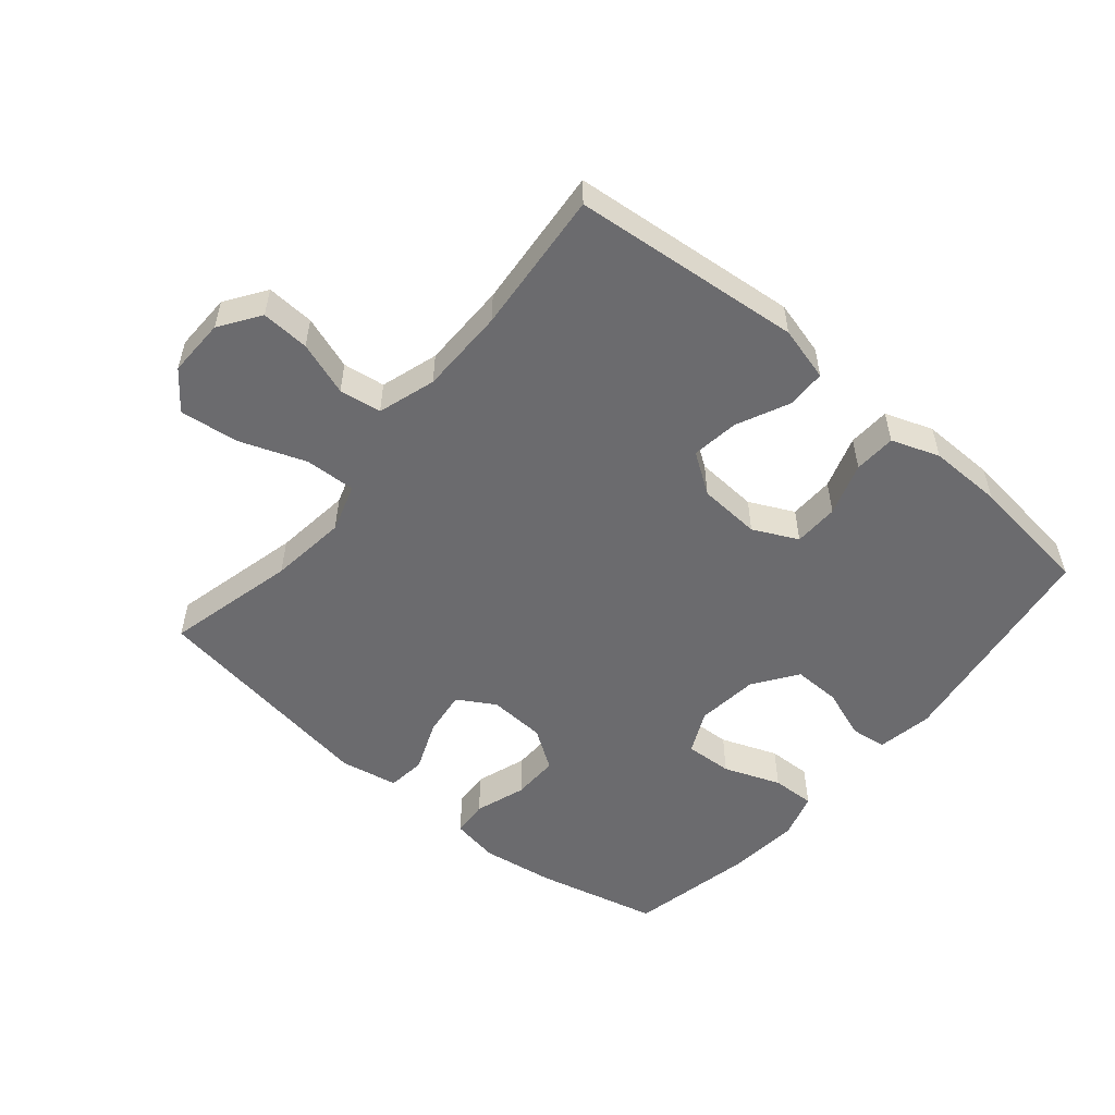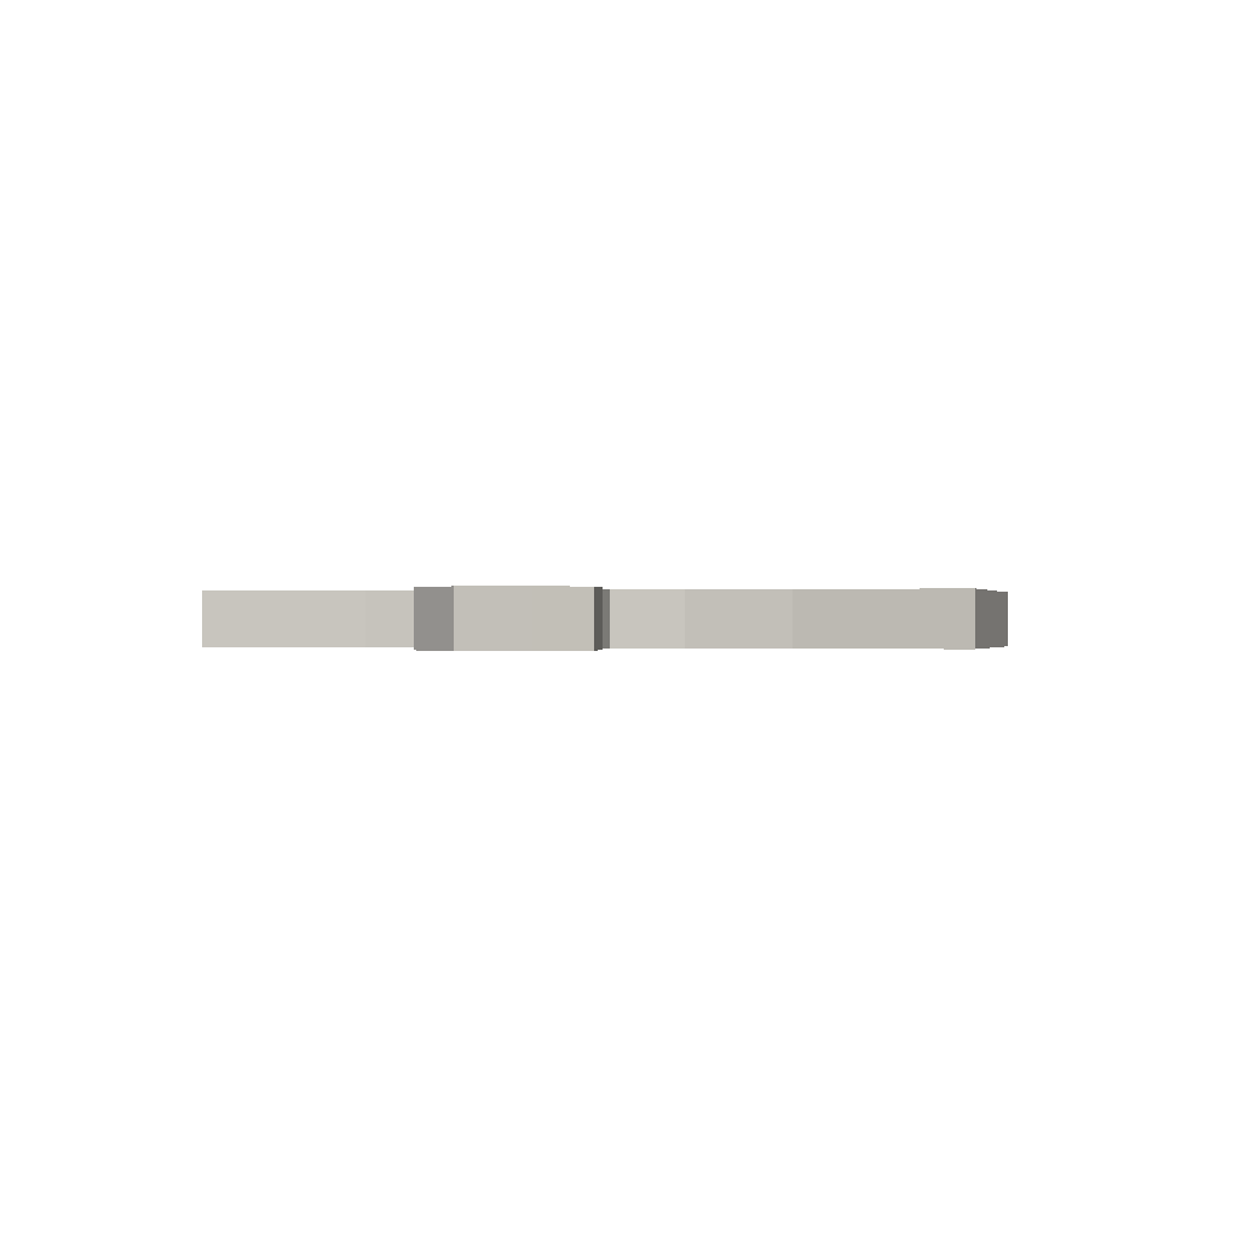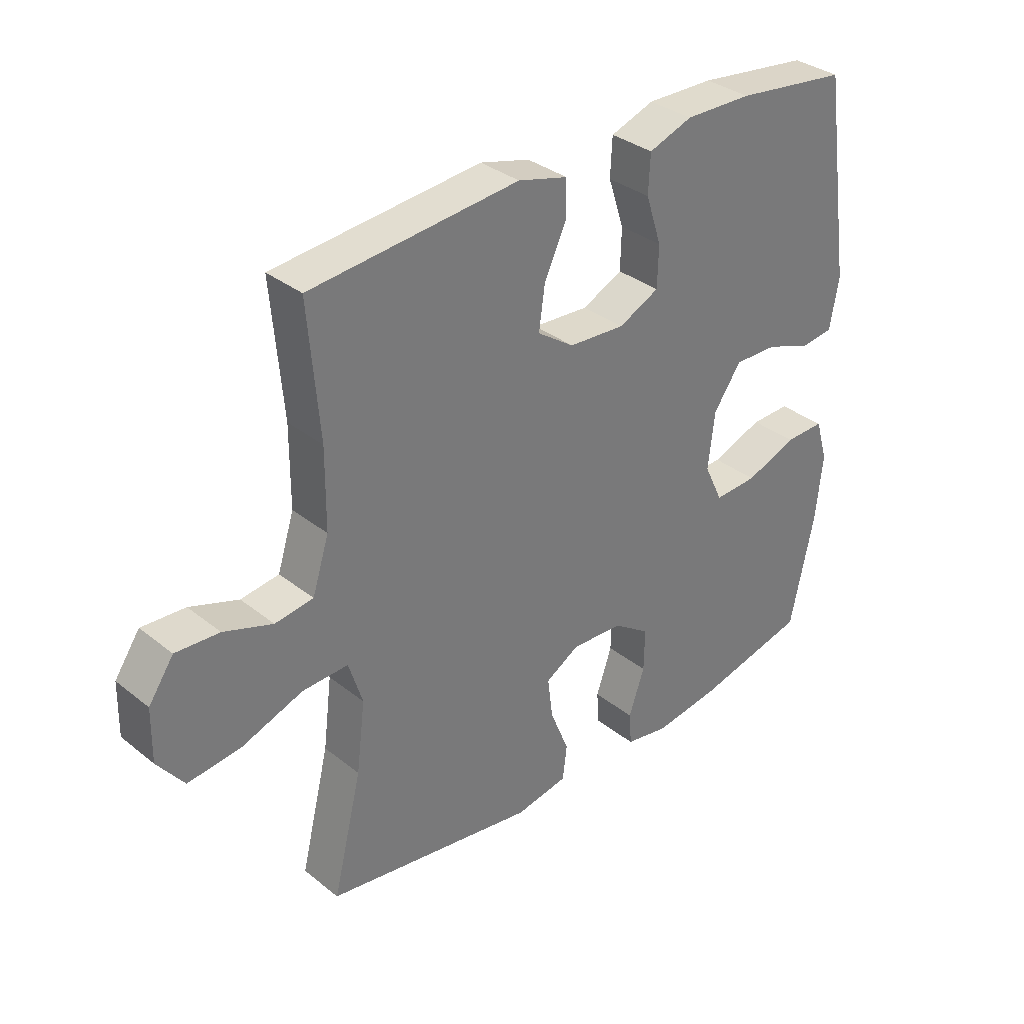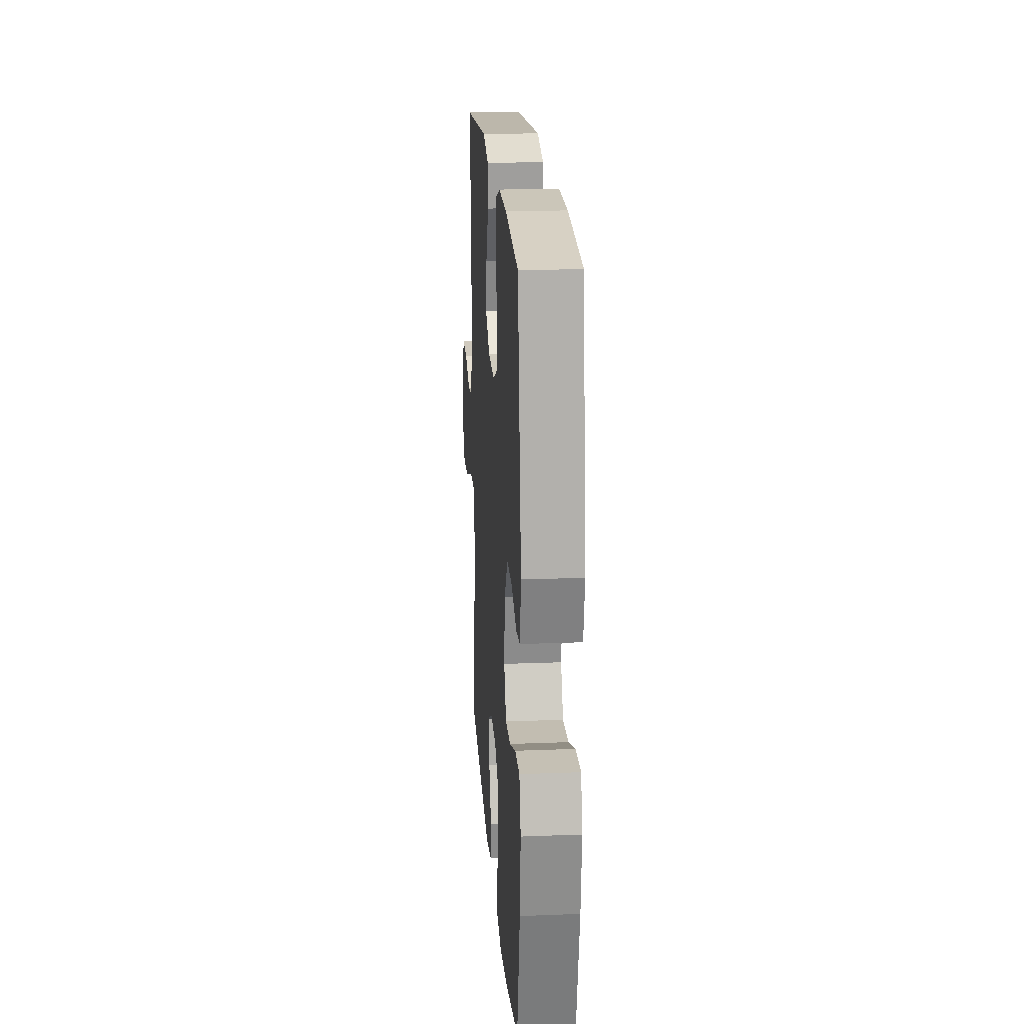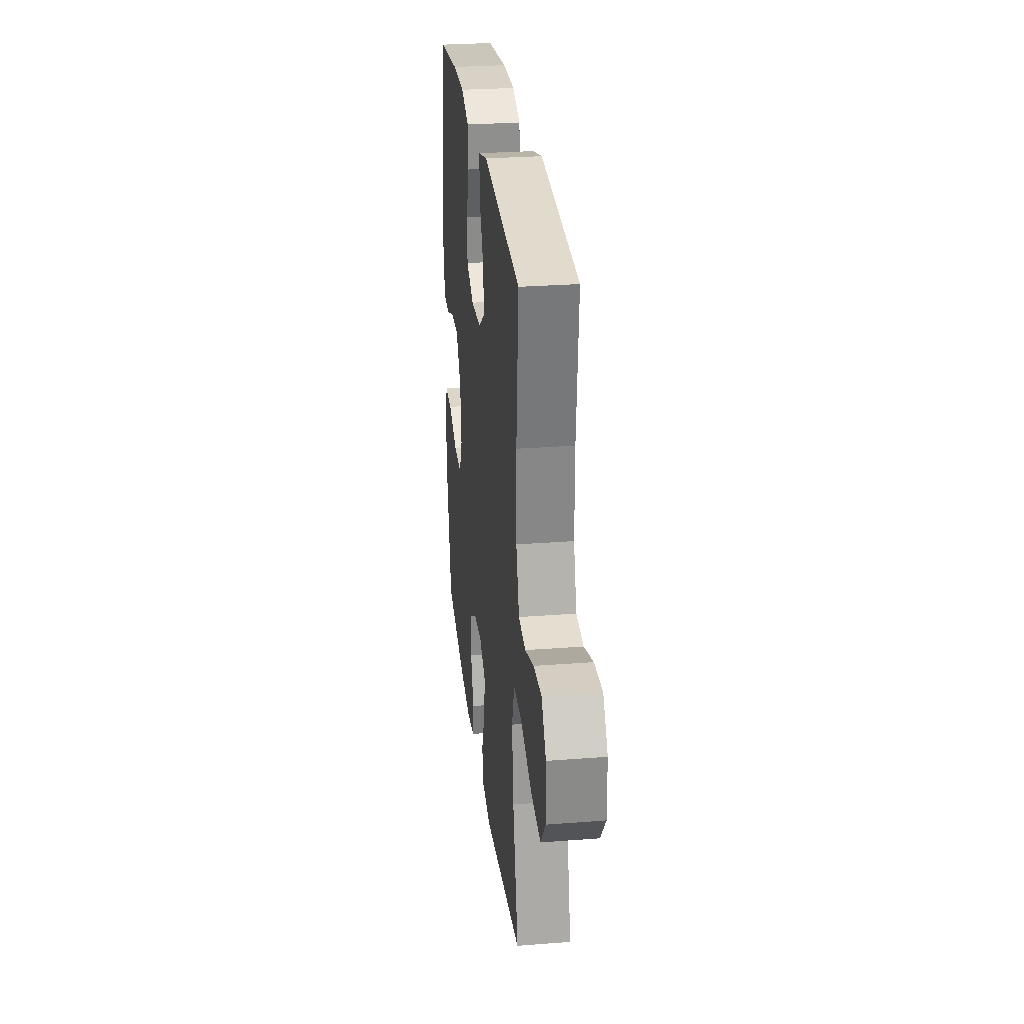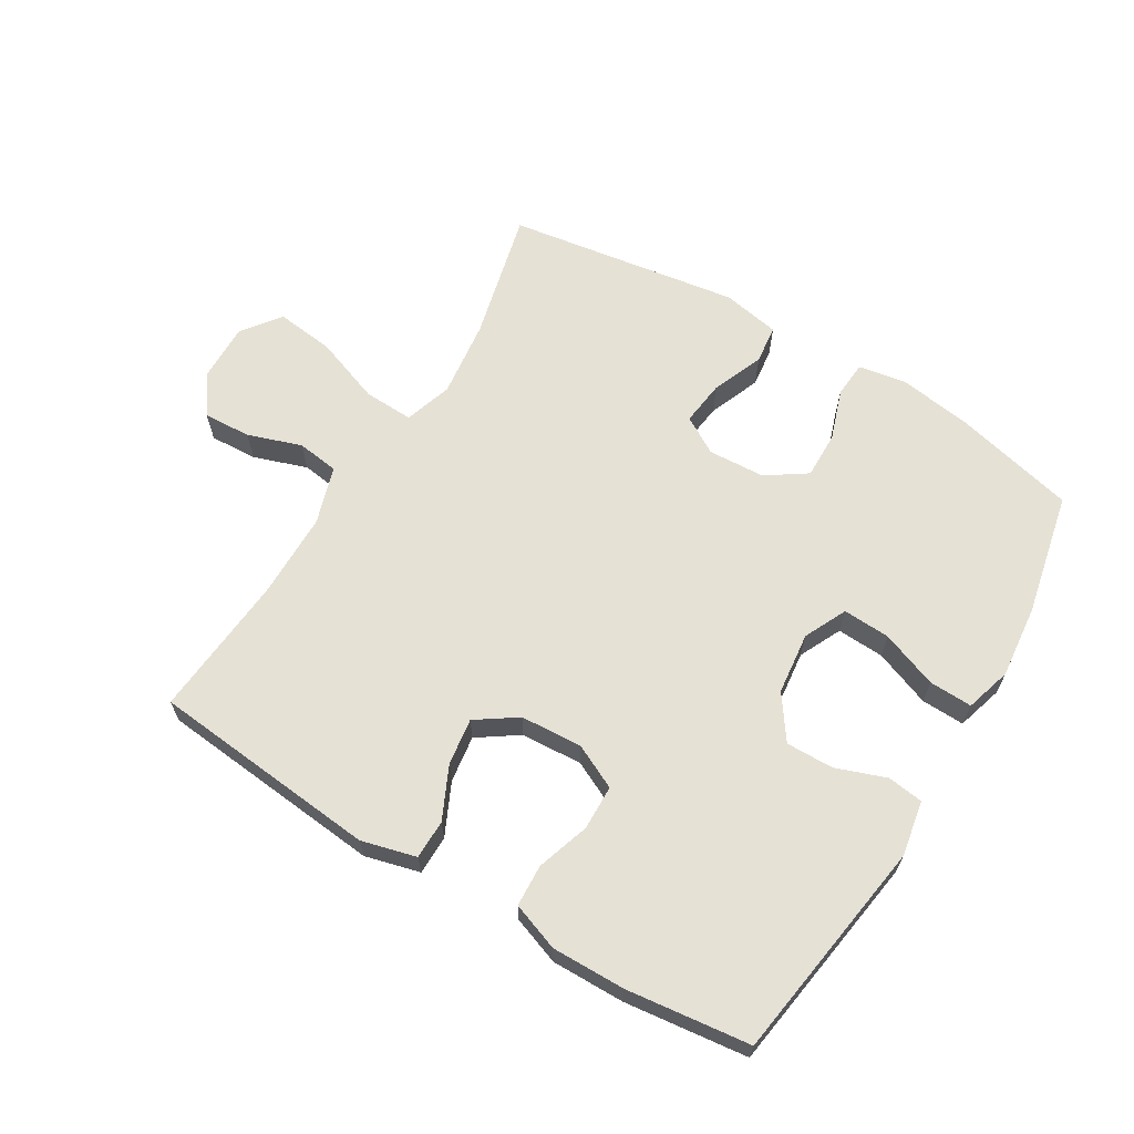
<metadata>
{"format":"obj","ext":"obj","renderer":"f3d","projection":"perspective","resolution":1024,"background":"white","views":[{"elev":-53.5,"azim":-40.0,"up":"+Y"},{"elev":-0.1,"azim":-79.7,"up":"+Y"},{"elev":33.6,"azim":-42.8,"up":"+Z"},{"elev":20.0,"azim":85.9,"up":"+Z"},{"elev":28.2,"azim":-96.7,"up":"+Z"},{"elev":64.7,"azim":31.1,"up":"+Y"}]}
</metadata>
<code>
o path8234
v -0.1031 0.0375 -0.5466
v -0.01132 0.0375 -0.5296
v -0.004002 0.0375 -0.4686
v -0.03705 0.0375 -0.3863
v -0.04601 0.0375 -0.3146
v 0.01321 0.0375 -0.2795
v 0.1034 0.0375 -0.2846
v 0.1671 0.0375 -0.3276
v 0.1658 0.0375 -0.402
v 0.1383 0.0375 -0.4826
v 0.1425 0.0375 -0.5401
v 0.2184 0.0375 -0.5535
v 0.3347 0.0375 -0.5365
v 0.529 0.0375 -0.49
v 0.5706 0.0375 -0.2937
v 0.5825 0.0375 -0.1775
v 0.5607 0.0375 -0.1044
v 0.4917 0.0375 -0.1066
v 0.4016 0.0375 -0.1407
v 0.326 0.0375 -0.1445
v 0.2936 0.0375 -0.07654
v 0.3049 0.0375 0.02258
v 0.3534 0.0375 0.09158
v 0.4291 0.0375 0.09007
v 0.5088 0.0375 0.06114
v 0.5659 0.0375 0.06876
v 0.5817 0.0375 0.157
v 0.529 0.0375 0.5119
v 0.3329 0.0375 0.5359
v 0.2158 0.0375 0.5377
v 0.1398 0.0375 0.5103
v 0.1365 0.0375 0.4435
v 0.1639 0.0375 0.3593
v 0.1621 0.0375 0.2877
v 0.09128 0.0375 0.2536
v -0.007084 0.0375 0.2597
v -0.07116 0.0375 0.3036
v -0.06071 0.0375 0.3785
v -0.02191 0.0375 0.461
v -0.02252 0.0375 0.5236
v -0.1093 0.0375 0.5466
v -0.4727 0.0375 0.5119
v -0.4533 0.0375 0.2842
v -0.4543 0.0375 0.1471
v -0.4832 0.0375 0.05558
v -0.55 0.0375 0.04624
v -0.635 0.0375 0.07552
v -0.7112 0.0375 0.07977
v -0.755 0.0375 0.01598
v -0.7568 0.0375 -0.07626
v -0.7106 0.0375 -0.1367
v -0.6179 0.0375 -0.126
v -0.5115 0.0375 -0.08706
v -0.4316 0.0375 -0.08384
v -0.4073 0.0375 -0.1605
v -0.4223 0.0375 -0.283
v -0.4727 0.0375 -0.49
v -0.1031 -0.0375 -0.5466
v -0.01132 -0.0375 -0.5296
v -0.004002 -0.0375 -0.4686
v -0.03705 -0.0375 -0.3863
v -0.04601 -0.0375 -0.3146
v 0.01321 -0.0375 -0.2795
v 0.1034 -0.0375 -0.2846
v 0.1671 -0.0375 -0.3276
v 0.1658 -0.0375 -0.402
v 0.1383 -0.0375 -0.4826
v 0.1425 -0.0375 -0.5401
v 0.2184 -0.0375 -0.5535
v 0.3347 -0.0375 -0.5365
v 0.529 -0.0375 -0.49
v 0.5706 -0.0375 -0.2937
v 0.5825 -0.0375 -0.1775
v 0.5607 -0.0375 -0.1044
v 0.4917 -0.0375 -0.1066
v 0.4016 -0.0375 -0.1407
v 0.326 -0.0375 -0.1445
v 0.2936 -0.0375 -0.07654
v 0.3049 -0.0375 0.02258
v 0.3534 -0.0375 0.09158
v 0.4291 -0.0375 0.09007
v 0.5088 -0.0375 0.06114
v 0.5659 -0.0375 0.06876
v 0.5817 -0.0375 0.157
v 0.529 -0.0375 0.5119
v 0.3329 -0.0375 0.5359
v 0.2158 -0.0375 0.5377
v 0.1398 -0.0375 0.5103
v 0.1365 -0.0375 0.4435
v 0.1639 -0.0375 0.3593
v 0.1621 -0.0375 0.2877
v 0.09128 -0.0375 0.2536
v -0.007084 -0.0375 0.2597
v -0.07116 -0.0375 0.3036
v -0.06071 -0.0375 0.3785
v -0.02191 -0.0375 0.461
v -0.02252 -0.0375 0.5236
v -0.1093 -0.0375 0.5466
v -0.4727 -0.0375 0.5119
v -0.4533 -0.0375 0.2842
v -0.4543 -0.0375 0.1471
v -0.4832 -0.0375 0.05558
v -0.55 -0.0375 0.04624
v -0.635 -0.0375 0.07552
v -0.7112 -0.0375 0.07977
v -0.755 -0.0375 0.01598
v -0.7568 -0.0375 -0.07626
v -0.7106 -0.0375 -0.1367
v -0.6179 -0.0375 -0.126
v -0.5115 -0.0375 -0.08706
v -0.4316 -0.0375 -0.08384
v -0.4073 -0.0375 -0.1605
v -0.4223 -0.0375 -0.283
v -0.4727 -0.0375 -0.49
v 0.5706 0.0375 -0.2937
v 0.5825 0.0375 -0.1775
v 0.5607 0.0375 -0.1044
v 0.5607 0.0375 -0.1044
v 0.5659 0.0375 0.06876
v 0.5659 0.0375 0.06876
v 0.5817 0.0375 0.157
v 0.5088 0.0375 0.06114
v 0.4917 0.0375 -0.1066
v 0.529 0.0375 -0.49
v 0.529 0.0375 -0.49
v 0.529 0.0375 0.5119
v 0.529 0.0375 0.5119
v 0.4291 0.0375 0.09007
v 0.4016 0.0375 -0.1407
v 0.3347 0.0375 -0.5365
v 0.3329 0.0375 0.5359
v 0.3534 0.0375 0.09158
v 0.326 0.0375 -0.1445
v 0.326 0.0375 -0.1445
v 0.3049 0.0375 0.02258
v 0.2184 0.0375 -0.5535
v 0.2158 0.0375 0.5377
v 0.2936 0.0375 -0.07654
v 0.1425 0.0375 -0.5401
v 0.1425 0.0375 -0.5401
v 0.1671 0.0375 -0.3276
v 0.1658 0.0375 -0.402
v 0.1398 0.0375 0.5103
v 0.1398 0.0375 0.5103
v 0.1034 0.0375 -0.2846
v 0.1639 0.0375 0.3593
v 0.1621 0.0375 0.2877
v 0.1621 0.0375 0.2877
v 0.1383 0.0375 -0.4826
v 0.1365 0.0375 0.4435
v 0.09128 0.0375 0.2536
v 0.01321 0.0375 -0.2795
v -0.007084 0.0375 0.2597
v -0.04601 0.0375 -0.3146
v -0.04601 0.0375 -0.3146
v -0.01132 0.0375 -0.5296
v -0.01132 0.0375 -0.5296
v -0.004002 0.0375 -0.4686
v -0.03705 0.0375 -0.3863
v -0.07116 0.0375 0.3036
v -0.07116 0.0375 0.3036
v -0.1031 0.0375 -0.5466
v -0.06071 0.0375 0.3785
v -0.02191 0.0375 0.461
v -0.02252 0.0375 0.5236
v -0.02252 0.0375 0.5236
v -0.1093 0.0375 0.5466
v -0.4073 0.0375 -0.1605
v -0.4223 0.0375 -0.283
v -0.4316 0.0375 -0.08384
v -0.4316 0.0375 -0.08384
v -0.5115 0.0375 -0.08706
v -0.4727 0.0375 -0.49
v -0.4727 0.0375 -0.49
v -0.4533 0.0375 0.2842
v -0.4543 0.0375 0.1471
v -0.4727 0.0375 0.5119
v -0.4727 0.0375 0.5119
v -0.4832 0.0375 0.05558
v -0.4832 0.0375 0.05558
v -0.55 0.0375 0.04624
v -0.6179 0.0375 -0.126
v -0.635 0.0375 0.07552
v -0.7106 0.0375 -0.1367
v -0.7112 0.0375 0.07977
v -0.7568 0.0375 -0.07626
v -0.755 0.0375 0.01598
v 0.5706 -0.0375 -0.2937
v 0.5825 -0.0375 -0.1775
v 0.5607 -0.0375 -0.1044
v 0.5607 -0.0375 -0.1044
v 0.5659 -0.0375 0.06876
v 0.5659 -0.0375 0.06876
v 0.5817 -0.0375 0.157
v 0.5088 -0.0375 0.06114
v 0.4917 -0.0375 -0.1066
v 0.529 -0.0375 -0.49
v 0.529 -0.0375 -0.49
v 0.529 -0.0375 0.5119
v 0.529 -0.0375 0.5119
v 0.4291 -0.0375 0.09007
v 0.4016 -0.0375 -0.1407
v 0.3347 -0.0375 -0.5365
v 0.3329 -0.0375 0.5359
v 0.3534 -0.0375 0.09158
v 0.326 -0.0375 -0.1445
v 0.326 -0.0375 -0.1445
v 0.3049 -0.0375 0.02258
v 0.2184 -0.0375 -0.5535
v 0.2158 -0.0375 0.5377
v 0.2936 -0.0375 -0.07654
v 0.1425 -0.0375 -0.5401
v 0.1425 -0.0375 -0.5401
v 0.1671 -0.0375 -0.3276
v 0.1658 -0.0375 -0.402
v 0.1398 -0.0375 0.5103
v 0.1398 -0.0375 0.5103
v 0.1034 -0.0375 -0.2846
v 0.1639 -0.0375 0.3593
v 0.1621 -0.0375 0.2877
v 0.1621 -0.0375 0.2877
v 0.1383 -0.0375 -0.4826
v 0.1365 -0.0375 0.4435
v 0.09128 -0.0375 0.2536
v 0.01321 -0.0375 -0.2795
v -0.007084 -0.0375 0.2597
v -0.04601 -0.0375 -0.3146
v -0.04601 -0.0375 -0.3146
v -0.01132 -0.0375 -0.5296
v -0.01132 -0.0375 -0.5296
v -0.004002 -0.0375 -0.4686
v -0.03705 -0.0375 -0.3863
v -0.07116 -0.0375 0.3036
v -0.07116 -0.0375 0.3036
v -0.1031 -0.0375 -0.5466
v -0.06071 -0.0375 0.3785
v -0.02191 -0.0375 0.461
v -0.02252 -0.0375 0.5236
v -0.02252 -0.0375 0.5236
v -0.1093 -0.0375 0.5466
v -0.4073 -0.0375 -0.1605
v -0.4223 -0.0375 -0.283
v -0.4316 -0.0375 -0.08384
v -0.4316 -0.0375 -0.08384
v -0.5115 -0.0375 -0.08706
v -0.4727 -0.0375 -0.49
v -0.4727 -0.0375 -0.49
v -0.4533 -0.0375 0.2842
v -0.4543 -0.0375 0.1471
v -0.4727 -0.0375 0.5119
v -0.4727 -0.0375 0.5119
v -0.4832 -0.0375 0.05558
v -0.4832 -0.0375 0.05558
v -0.55 -0.0375 0.04624
v -0.6179 -0.0375 -0.126
v -0.635 -0.0375 0.07552
v -0.7106 -0.0375 -0.1367
v -0.7112 -0.0375 0.07977
v -0.7568 -0.0375 -0.07626
v -0.755 -0.0375 0.01598
f 225 226 243
f 196 189 190
f 231 235 229
f 208 205 220
f 204 201 199
f 203 206 214
f 214 215 203
f 225 224 226
f 235 232 242
f 248 240 250
f 249 233 248
f 219 210 223
f 243 233 249
f 248 233 236
f 194 195 192
f 203 188 202
f 240 237 238
f 212 209 222
f 242 227 241
f 197 188 203
f 210 219 204
f 255 259 257
f 202 206 203
f 203 215 209
f 245 252 254
f 199 201 194
f 243 249 252
f 226 233 243
f 235 242 246
f 245 254 255
f 201 195 194
f 205 204 220
f 220 204 219
f 202 189 196
f 214 206 218
f 236 237 240
f 211 218 206
f 248 236 240
f 208 224 211
f 254 256 255
f 232 235 231
f 201 204 205
f 225 211 224
f 218 211 225
f 189 202 188
f 260 255 256
f 222 209 215
f 260 256 258
f 241 225 243
f 223 210 216
f 224 208 220
f 255 260 259
f 243 252 245
f 227 225 241
f 232 227 242
f 15 16 73 72
f 16 118 191 73
f 120 27 84 193
f 25 26 83 82
f 17 18 75 74
f 125 15 72 198
f 27 127 200 84
f 24 25 82 81
f 18 19 76 75
f 13 14 71 70
f 28 29 86 85
f 23 24 81 80
f 19 134 207 76
f 22 23 80 79
f 12 13 70 69
f 29 30 87 86
f 20 21 78 77
f 21 22 79 78
f 140 12 69 213
f 8 9 66 65
f 30 144 217 87
f 7 8 65 64
f 33 148 221 90
f 10 11 68 67
f 9 10 67 66
f 32 33 90 89
f 31 32 89 88
f 34 35 92 91
f 6 7 64 63
f 35 36 93 92
f 155 6 63 228
f 157 3 60 230
f 3 4 61 60
f 36 161 234 93
f 1 2 59 58
f 38 39 96 95
f 39 166 239 96
f 40 41 98 97
f 4 5 62 61
f 37 38 95 94
f 55 56 113 112
f 171 55 112 244
f 53 54 111 110
f 174 1 58 247
f 56 57 114 113
f 43 44 101 100
f 178 43 100 251
f 41 42 99 98
f 44 180 253 101
f 45 46 103 102
f 52 53 110 109
f 46 47 104 103
f 51 52 109 108
f 47 48 105 104
f 50 51 108 107
f 49 50 107 106
f 48 49 106 105
f 152 170 153
f 123 117 116
f 158 156 162
f 135 147 132
f 131 126 128
f 130 141 133
f 141 130 142
f 152 153 151
f 162 169 159
f 175 177 167
f 176 175 160
f 146 150 137
f 170 176 160
f 175 163 160
f 121 119 122
f 130 129 115
f 167 165 164
f 139 149 136
f 169 168 154
f 124 130 115
f 137 131 146
f 182 184 186
f 129 130 133
f 130 136 142
f 172 181 179
f 126 121 128
f 170 179 176
f 153 170 160
f 162 173 169
f 172 182 181
f 128 121 122
f 132 147 131
f 147 146 131
f 129 123 116
f 141 145 133
f 163 167 164
f 138 133 145
f 175 167 163
f 135 138 151
f 181 182 183
f 159 158 162
f 128 132 131
f 152 151 138
f 145 152 138
f 116 115 129
f 187 183 182
f 149 142 136
f 187 185 183
f 168 170 152
f 150 143 137
f 151 147 135
f 182 186 187
f 170 172 179
f 154 168 152
f 159 169 154

</code>
